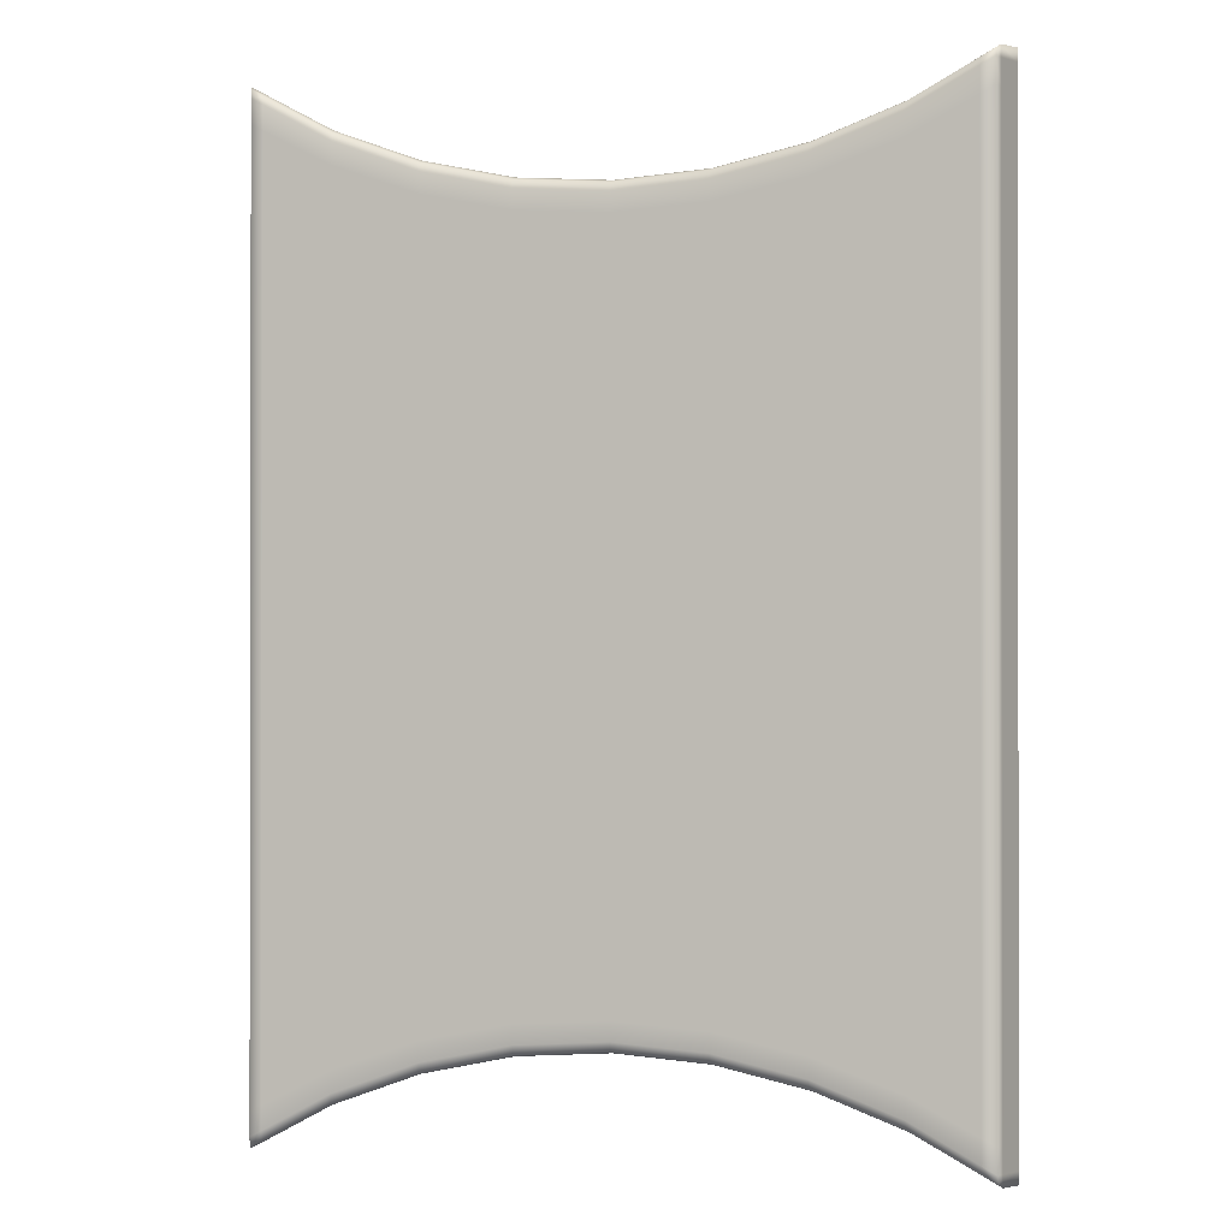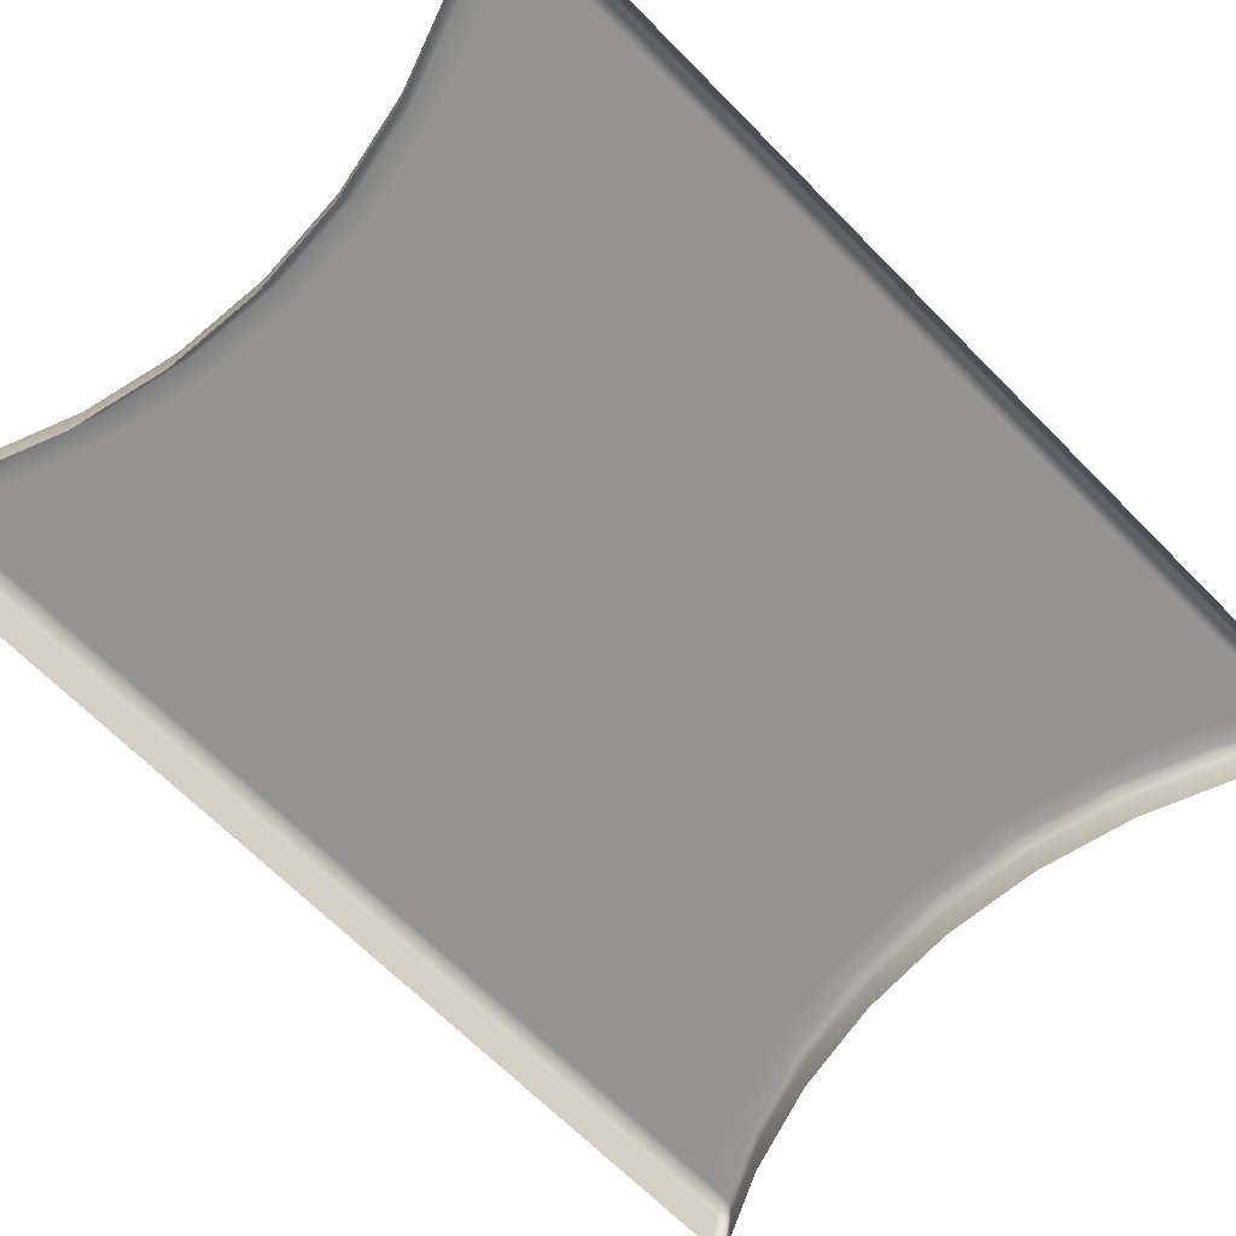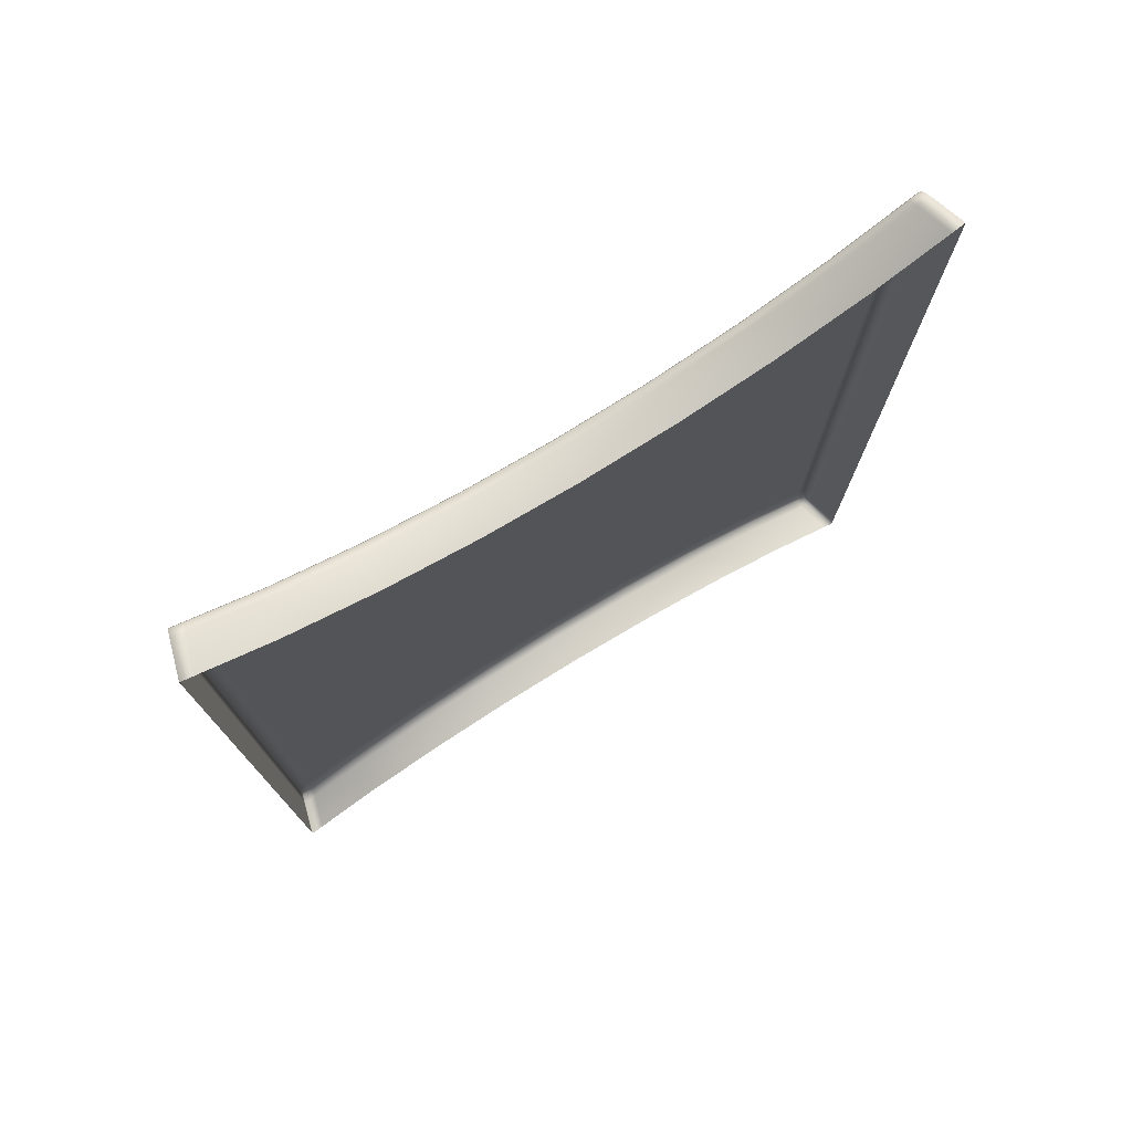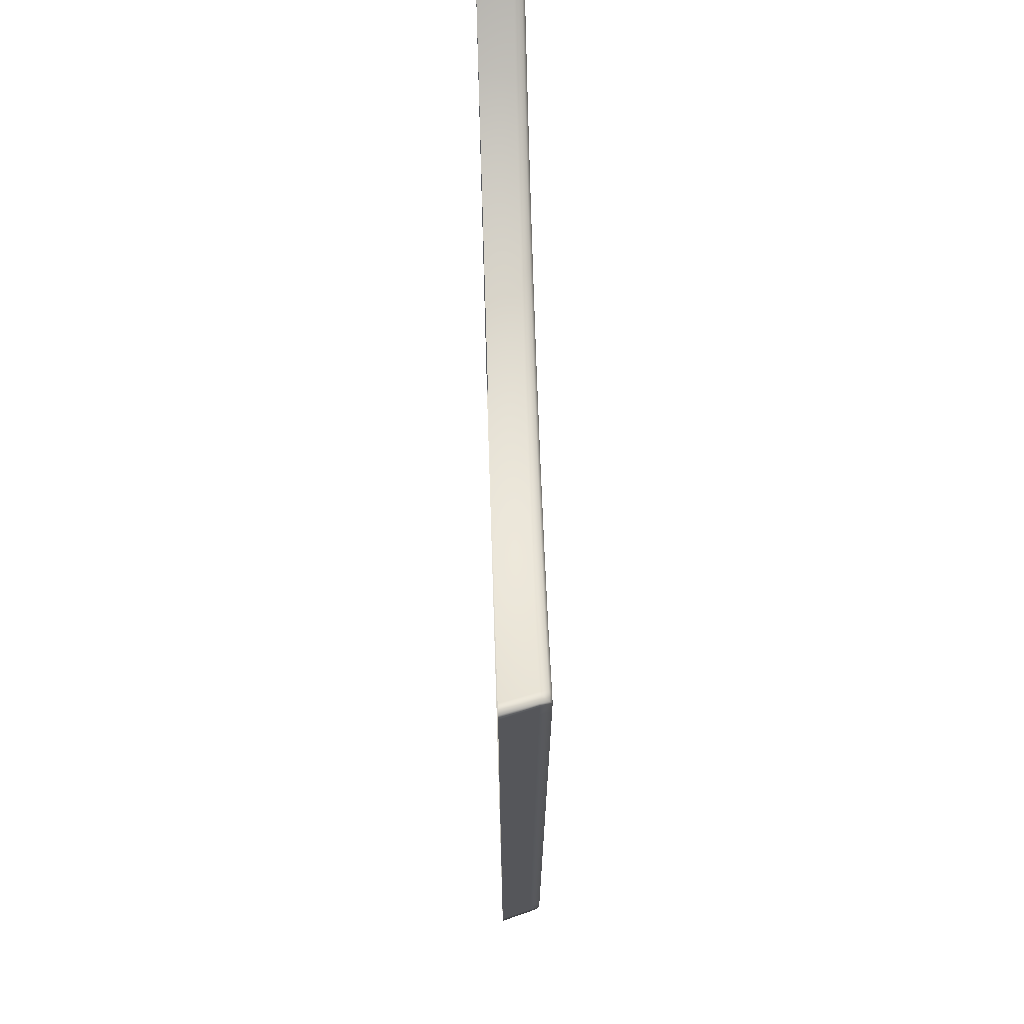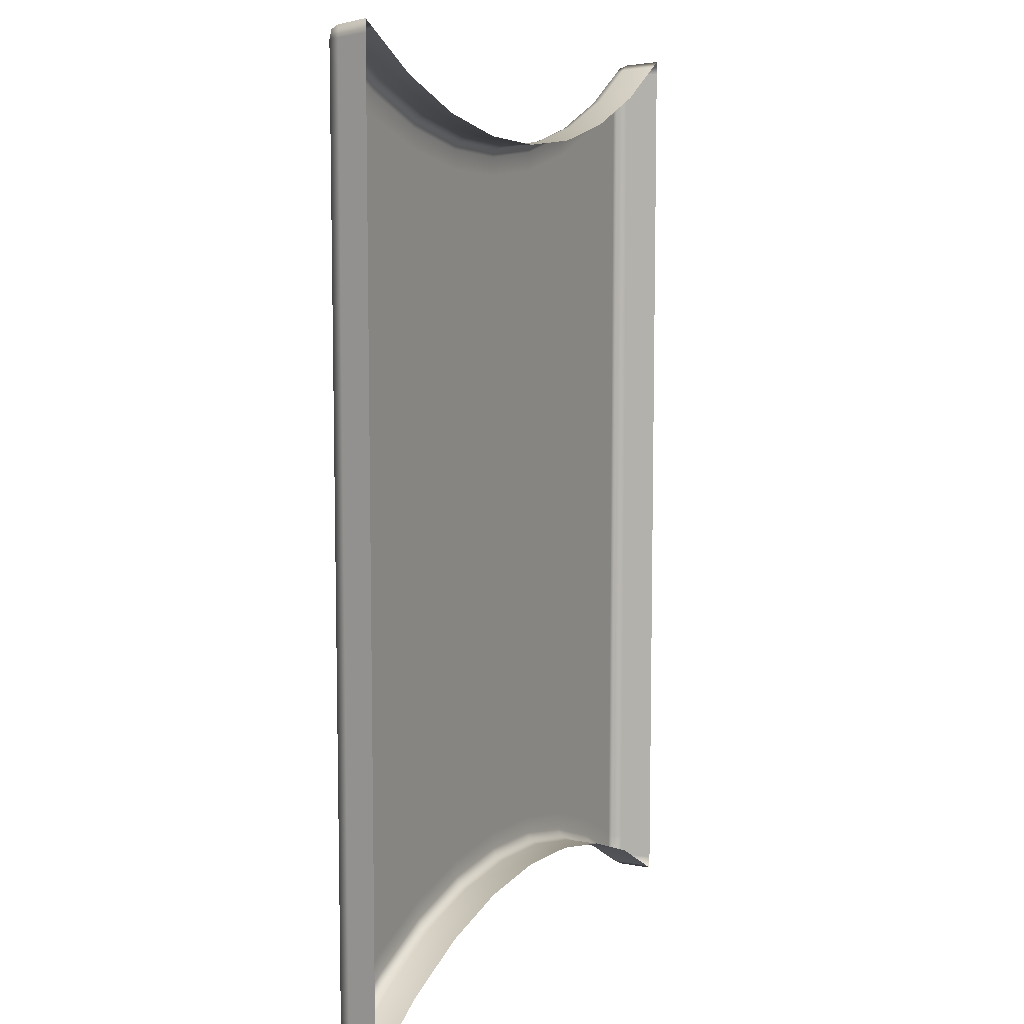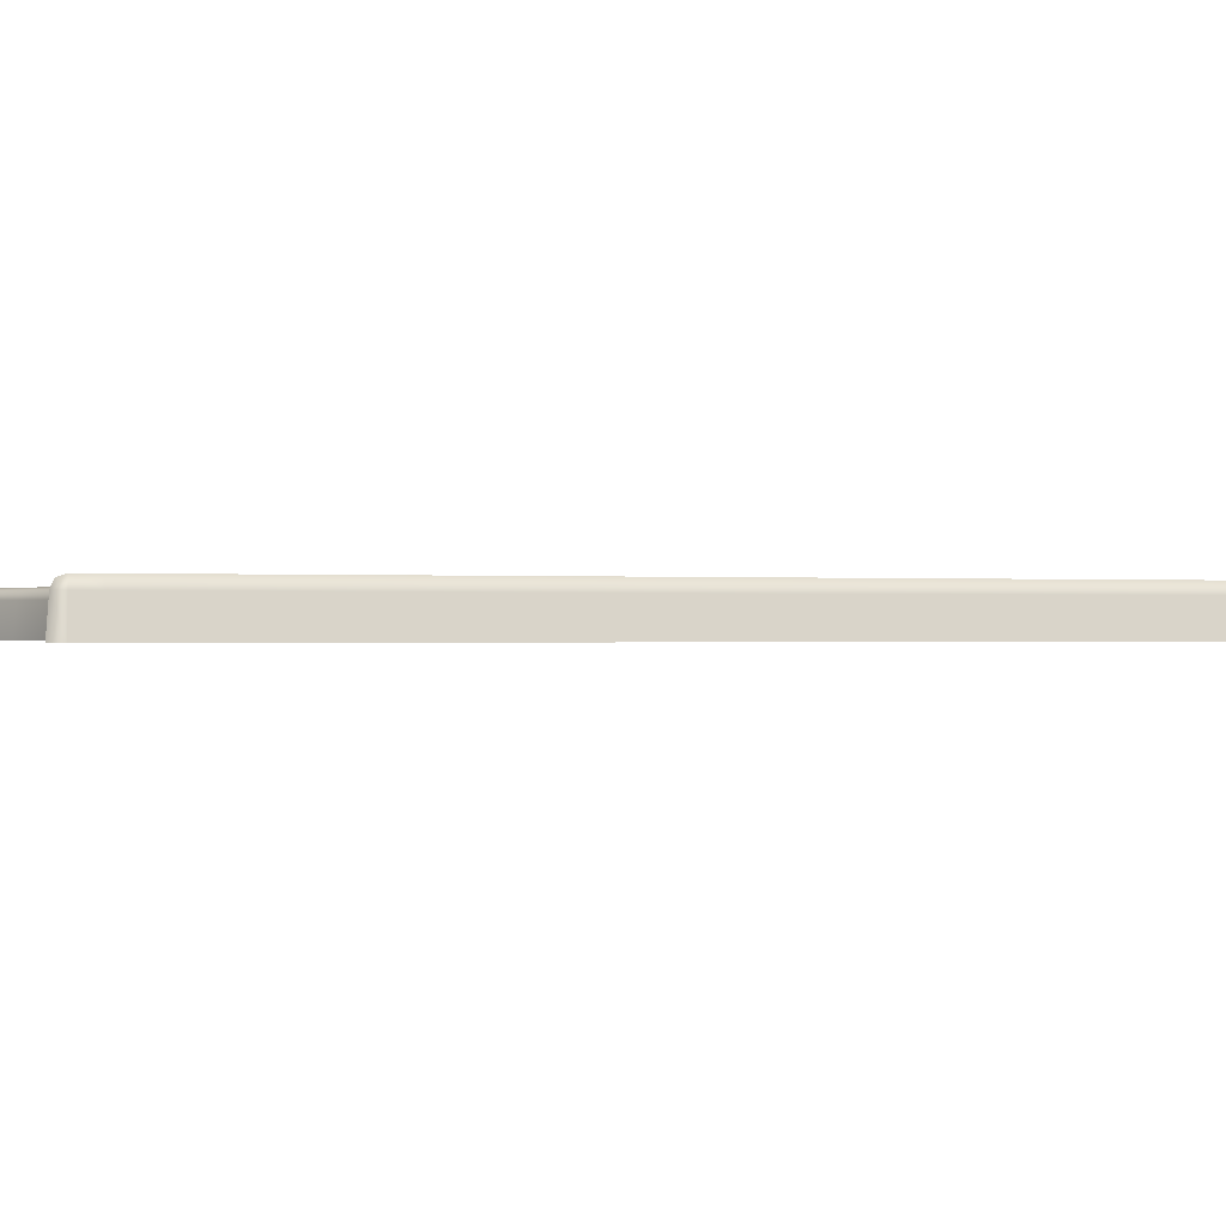
<metadata>
{"format":"obj","ext":"obj","renderer":"f3d","projection":"perspective","resolution":1024,"background":"white","views":[{"elev":-0.6,"azim":14.9,"up":"+Y"},{"elev":-66.4,"azim":44.4,"up":"+Z"},{"elev":77.1,"azim":148.8,"up":"+Y"},{"elev":69.9,"azim":-91.8,"up":"+Y"},{"elev":8.2,"azim":115.2,"up":"+Y"},{"elev":-0.4,"azim":-107.6,"up":"+Z"}]}
</metadata>
<code>
g ENV_CentralPiece_MO
v -9.645 -14.99 3.815e-05
v -9.693 -14.91 0.9599
v -9.975 -14.81 3.815e-05
v -9.372 -15.09 0.9591
v -7.664 -16.07 3.815e-05
v -7.449 -16.14 0.9543
v -5.053 -17.03 0.9495
v -5.198 -16.99 3.815e-05
v -2.553 -17.57 0.9463
v -2.626 -17.55 3.815e-05
v -3.815e-05 -17.76 0.9455
v -3.815e-05 -17.73 3.815e-05
v 2.553 -17.57 0.9463
v 2.626 -17.55 3.815e-05
v 5.053 -17.03 0.9495
v 5.198 -16.99 3.815e-05
v 7.449 -16.14 0.9543
v 7.665 -16.07 3.815e-05
v 9.3 -15.13 0.9591
v 9.57 -15.03 3.815e-05
v 9.693 -14.91 0.9599
v 9.975 -14.81 3.815e-05
v 9.975 -15.16 3.815e-05
v 9.693 -14.91 0.9599
v 9.975 -14.81 3.815e-05
v 9.693 -15.24 0.9599
v 9.975 -16.01 3.815e-05
v 9.693 -15.96 0.9599
v 9.693 -22.53 0.9599
v 9.975 -22.64 3.815e-05
v 9.693 -28.67 0.9607
v 9.975 -28.67 3.815e-05
v -9.975 -22.64 3.815e-05
v -9.697 -28.67 0.9463
v -9.975 -28.67 3.815e-05
v -9.695 -22.53 0.9527
v -9.975 -15.89 3.815e-05
v -9.694 -15.93 0.9591
v -9.693 -15.25 0.9599
v -9.975 -15.2 3.815e-05
v -9.693 -14.91 0.9599
v -9.975 -14.81 3.815e-05
v -9.693 -42.43 0.9599
v -9.645 -42.35 3.815e-05
v -9.975 -42.53 3.815e-05
v -9.372 -42.25 0.9591
v -7.664 -41.27 3.815e-05
v -7.449 -41.2 0.9543
v -5.053 -40.31 0.9495
v -5.198 -40.35 3.815e-05
v -2.553 -39.77 0.9463
v -2.626 -39.79 3.815e-05
v -3.815e-05 -39.58 0.9455
v -3.815e-05 -39.61 3.815e-05
v 2.553 -39.77 0.9463
v 2.626 -39.79 3.815e-05
v 5.053 -40.31 0.9495
v 5.198 -40.35 3.815e-05
v 7.449 -41.2 0.9543
v 7.665 -41.27 3.815e-05
v 9.3 -42.22 0.9591
v 9.57 -42.31 3.815e-05
v 9.693 -42.43 0.9599
v 9.975 -42.53 3.815e-05
v 9.693 -42.43 0.9599
v 9.975 -42.18 3.815e-05
v 9.975 -42.53 3.815e-05
v 9.693 -42.1 0.9599
v 9.975 -41.33 3.815e-05
v 9.693 -41.38 0.9599
v 9.693 -34.81 0.9599
v 9.975 -34.7 3.815e-05
v 9.693 -28.67 0.9607
v 9.975 -28.67 3.815e-05
v -9.697 -28.67 0.9463
v -9.975 -34.7 3.815e-05
v -9.975 -28.67 3.815e-05
v -9.695 -34.81 0.9527
v -9.975 -41.45 3.815e-05
v -9.694 -41.41 0.9591
v -9.693 -42.09 0.9599
v -9.975 -42.14 3.815e-05
v -9.693 -42.43 0.9599
v -9.975 -42.53 3.815e-05
v 9.3 -42.22 0.9591
v 9.625 -42.32 1.189
v 9.693 -42.43 0.9599
v 9.693 -42.1 0.9599
v 9.235 -42.11 1.189
v 7.449 -41.2 0.9543
v 9.603 -42.08 1.265
v 9.693 -41.38 0.9599
v 7.396 -41.11 1.187
v 5.053 -40.31 0.9495
v 9.213 -41.86 1.265
v 9.603 -41.4 1.265
v 5.017 -40.22 1.187
v 2.553 -39.77 0.9463
v 9.603 -34.85 1.265
v 9.693 -34.81 0.9599
v 9.603 -28.67 1.265
v 9.693 -28.67 0.9607
v 9.693 -22.53 0.9599
v 9.213 -41.19 1.265
v 7.379 -40.86 1.265
v 2.534 -39.68 1.186
v -3.815e-05 -39.58 0.9455
v 9.213 -34.75 1.265
v 5.005 -39.98 1.265
v 7.379 -40.24 1.265
v -3.815e-05 -39.5 1.186
v -2.553 -39.77 0.9463
v 2.528 -39.44 1.265
v 5.005 -39.4 1.265
v 7.379 -34.29 1.265
v -2.534 -39.68 1.186
v -5.053 -40.31 0.9495
v -3.815e-05 -39.26 1.265
v 2.528 -38.89 1.265
v -5.017 -40.22 1.187
v -7.449 -41.2 0.9543
v 9.213 -28.67 1.265
v 5.005 -33.89 1.265
v -2.528 -39.44 1.265
v 7.379 -28.67 1.265
v -7.396 -41.11 1.187
v -5.005 -39.98 1.265
v -9.307 -42.15 1.189
v -9.372 -42.25 0.9591
v -9.625 -42.32 1.189
v -9.693 -42.43 0.9599
v -9.603 -42.08 1.265
v -9.693 -42.09 0.9599
v -9.694 -41.41 0.9591
v -9.285 -41.9 1.265
v -9.603 -41.4 1.265
v -9.695 -34.81 0.9527
v -7.379 -40.86 1.265
v -9.285 -41.23 1.265
v -9.603 -34.85 1.265
v -9.603 -28.67 1.265
v -9.697 -28.67 0.9463
v -9.695 -22.53 0.9527
v -7.379 -40.24 1.265
v -9.285 -34.77 1.265
v -5.005 -39.4 1.265
v -7.379 -34.29 1.265
v -2.528 -38.89 1.265
v -9.285 -28.67 1.265
v -5.005 -33.89 1.265
v -3.815e-05 -38.72 1.265
v -7.379 -28.67 1.265
v -2.528 -33.64 1.265
v 2.528 -33.64 1.265
v -5.005 -28.67 1.265
v -3.815e-05 -33.56 1.265
v 5.005 -28.67 1.265
v -2.528 -28.67 1.265
v 2.528 -28.67 1.265
v -3.815e-05 -28.67 1.265
v -3.815e-05 -23.78 1.265
v -2.528 -23.7 1.265
v -5.005 -23.45 1.265
v 2.528 -23.7 1.265
v 5.005 -23.45 1.265
v -3.815e-05 -18.62 1.265
v -7.379 -23.05 1.265
v -2.528 -18.45 1.265
v 2.528 -18.45 1.265
v 7.379 -23.05 1.265
v -9.285 -22.57 1.265
v -5.005 -17.94 1.265
v -3.815e-05 -18.08 1.265
v 5.005 -17.94 1.265
v 9.213 -22.59 1.265
v -9.603 -22.49 1.265
v -9.603 -15.94 1.265
v -9.694 -15.93 0.9591
v -9.285 -16.11 1.265
v -9.603 -15.26 1.265
v -9.693 -15.25 0.9599
v -9.693 -14.91 0.9599
v 7.379 -17.1 1.265
v 9.603 -22.49 1.265
v 9.693 -15.96 0.9599
v 9.213 -16.15 1.265
v 9.603 -15.94 1.265
v 9.603 -15.26 1.265
v 9.693 -15.24 0.9599
v 9.213 -15.48 1.265
v 7.379 -16.48 1.265
v 5.005 -17.36 1.265
v 9.625 -15.02 1.189
v 9.693 -14.91 0.9599
v 9.3 -15.13 0.9591
v 9.235 -15.23 1.189
v 7.449 -16.14 0.9543
v 7.396 -16.23 1.187
v 5.053 -17.03 0.9495
v 5.017 -17.12 1.187
v 2.553 -17.57 0.9463
v 2.534 -17.66 1.186
v -3.815e-05 -17.76 0.9455
v 2.528 -17.9 1.265
v -3.815e-05 -17.84 1.186
v -2.553 -17.57 0.9463
v -2.534 -17.66 1.186
v -5.053 -17.03 0.9495
v -2.528 -17.9 1.265
v -5.017 -17.12 1.187
v -7.449 -16.14 0.9543
v -5.005 -17.36 1.265
v -7.396 -16.23 1.187
v -7.379 -17.1 1.265
v -7.379 -16.48 1.265
v -9.285 -15.44 1.265
v -9.307 -15.19 1.189
v -9.372 -15.09 0.9591
v -9.625 -15.02 1.189
g ENV_CentralPiece_MO_0
f 3 2 1
f 4 1 2
f 1 4 5
f 6 5 4
f 6 7 5
f 8 5 7
f 7 9 8
f 10 8 9
f 9 11 10
f 12 10 11
f 11 13 12
f 14 12 13
f 13 15 14
f 16 14 15
f 15 17 16
f 18 16 17
f 17 19 18
f 20 18 19
f 19 21 20
f 22 20 21
f 25 24 23
f 26 23 24
f 23 26 27
f 28 27 26
f 28 29 27
f 30 27 29
f 29 31 30
f 32 30 31
f 35 34 33
f 36 33 34
f 33 36 37
f 38 37 36
f 38 39 37
f 40 37 39
f 39 41 40
f 42 40 41
f 45 44 43
f 46 43 44
f 44 47 46
f 48 46 47
f 48 47 49
f 50 49 47
f 49 50 51
f 52 51 50
f 51 52 53
f 54 53 52
f 53 54 55
f 56 55 54
f 55 56 57
f 58 57 56
f 57 58 59
f 60 59 58
f 59 60 61
f 62 61 60
f 61 62 63
f 64 63 62
f 67 66 65
f 68 65 66
f 66 69 68
f 70 68 69
f 70 69 71
f 72 71 69
f 71 72 73
f 74 73 72
f 77 76 75
f 78 75 76
f 76 79 78
f 80 78 79
f 80 79 81
f 82 81 79
f 81 82 83
f 84 83 82
f 87 86 85
f 87 88 86
f 89 85 86
f 85 89 90
f 91 86 88
f 86 91 89
f 88 92 91
f 93 90 89
f 90 93 94
f 95 89 91
f 89 95 93
f 96 91 92
f 91 96 95
f 97 94 93
f 94 97 98
f 96 92 99
f 100 99 92
f 99 100 101
f 102 101 100
f 102 103 101
f 104 95 96
f 96 99 104
f 105 93 95
f 93 105 97
f 95 104 105
f 106 98 97
f 98 106 107
f 108 104 99
f 99 101 108
f 109 97 105
f 97 109 106
f 110 105 104
f 104 108 110
f 105 110 109
f 111 107 106
f 107 111 112
f 113 106 109
f 106 113 111
f 114 109 110
f 109 114 113
f 115 110 108
f 110 115 114
f 116 112 111
f 112 116 117
f 118 111 113
f 111 118 116
f 119 113 114
f 113 119 118
f 120 117 116
f 117 120 121
f 108 122 115
f 122 108 101
f 123 114 115
f 114 123 119
f 124 116 118
f 116 124 120
f 125 115 122
f 115 125 123
f 126 121 120
f 127 120 124
f 120 127 126
f 126 128 121
f 129 121 128
f 128 130 129
f 131 129 130
f 130 132 131
f 130 128 132
f 133 131 132
f 133 132 134
f 128 126 135
f 135 132 128
f 136 134 132
f 132 135 136
f 134 136 137
f 138 135 126
f 138 126 127
f 139 136 135
f 135 138 139
f 140 137 136
f 136 139 140
f 140 141 137
f 142 137 141
f 142 141 143
f 138 127 144
f 144 139 138
f 145 140 139
f 140 145 141
f 139 144 145
f 146 144 127
f 127 124 146
f 147 145 144
f 144 146 147
f 148 146 124
f 124 118 148
f 149 141 145
f 145 147 149
f 150 147 146
f 146 148 150
f 151 148 118
f 151 118 119
f 152 149 147
f 147 150 152
f 153 150 148
f 148 151 153
f 119 154 151
f 154 119 123
f 155 152 150
f 150 153 155
f 156 153 151
f 156 151 154
f 123 157 154
f 157 123 125
f 158 155 153
f 153 156 158
f 154 159 156
f 159 154 157
f 160 158 156
f 160 156 159
f 160 161 158
f 160 159 161
f 158 162 155
f 162 158 161
f 155 163 152
f 163 155 162
f 159 157 164
f 164 161 159
f 157 125 165
f 165 164 157
f 161 166 162
f 161 164 166
f 167 152 163
f 152 167 149
f 162 168 163
f 168 162 166
f 169 166 164
f 164 165 169
f 170 165 125
f 125 122 170
f 171 149 167
f 149 171 141
f 163 172 167
f 172 163 168
f 166 173 168
f 166 169 173
f 174 169 165
f 165 170 174
f 175 170 122
f 122 101 175
f 176 141 171
f 176 143 141
f 176 177 143
f 178 143 177
f 171 179 176
f 177 176 179
f 177 180 178
f 181 178 180
f 181 180 182
f 183 174 170
f 170 175 183
f 184 175 101
f 184 101 103
f 103 185 184
f 175 184 186
f 186 183 175
f 187 184 185
f 187 186 184
f 187 185 188
f 189 188 185
f 186 187 190
f 188 190 187
f 183 186 191
f 190 191 186
f 174 183 192
f 191 192 183
f 188 189 193
f 194 193 189
f 194 195 193
f 193 196 188
f 196 193 195
f 190 188 196
f 195 197 196
f 196 198 190
f 198 196 197
f 191 190 198
f 197 199 198
f 198 200 191
f 200 198 199
f 192 191 200
f 199 201 200
f 202 200 201
f 200 202 192
f 201 203 202
f 204 192 202
f 192 204 174
f 169 174 204
f 204 173 169
f 205 202 203
f 202 205 204
f 173 204 205
f 203 206 205
f 207 205 206
f 205 207 173
f 206 208 207
f 209 173 207
f 209 168 173
f 168 209 172
f 210 207 208
f 207 210 209
f 208 211 210
f 212 172 209
f 212 209 210
f 213 210 211
f 210 213 212
f 172 212 214
f 214 167 172
f 167 214 171
f 179 171 214
f 215 214 212
f 214 215 179
f 215 212 213
f 216 179 215
f 215 213 216
f 179 216 177
f 180 177 216
f 213 211 217
f 217 216 213
f 216 217 180
f 218 217 211
f 219 180 217
f 217 218 219
f 219 182 180
f 182 219 218

</code>
